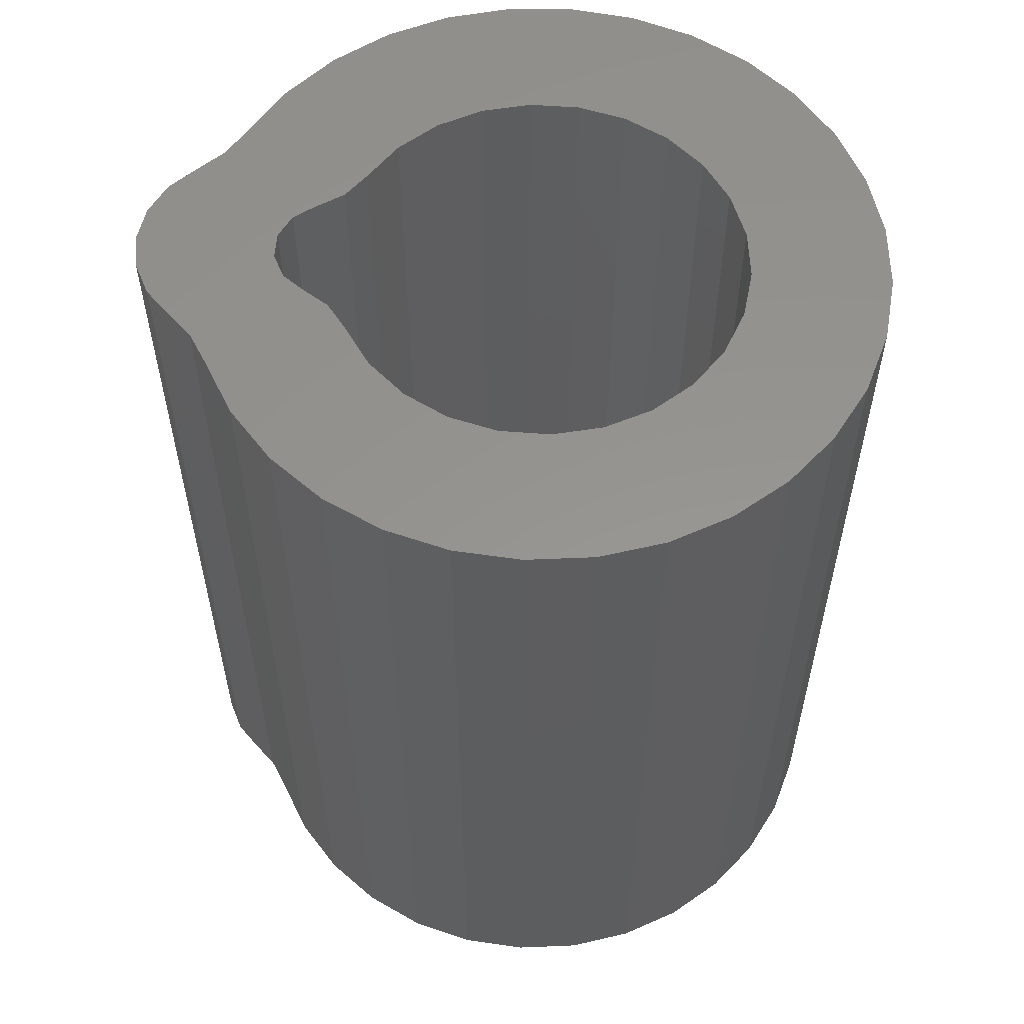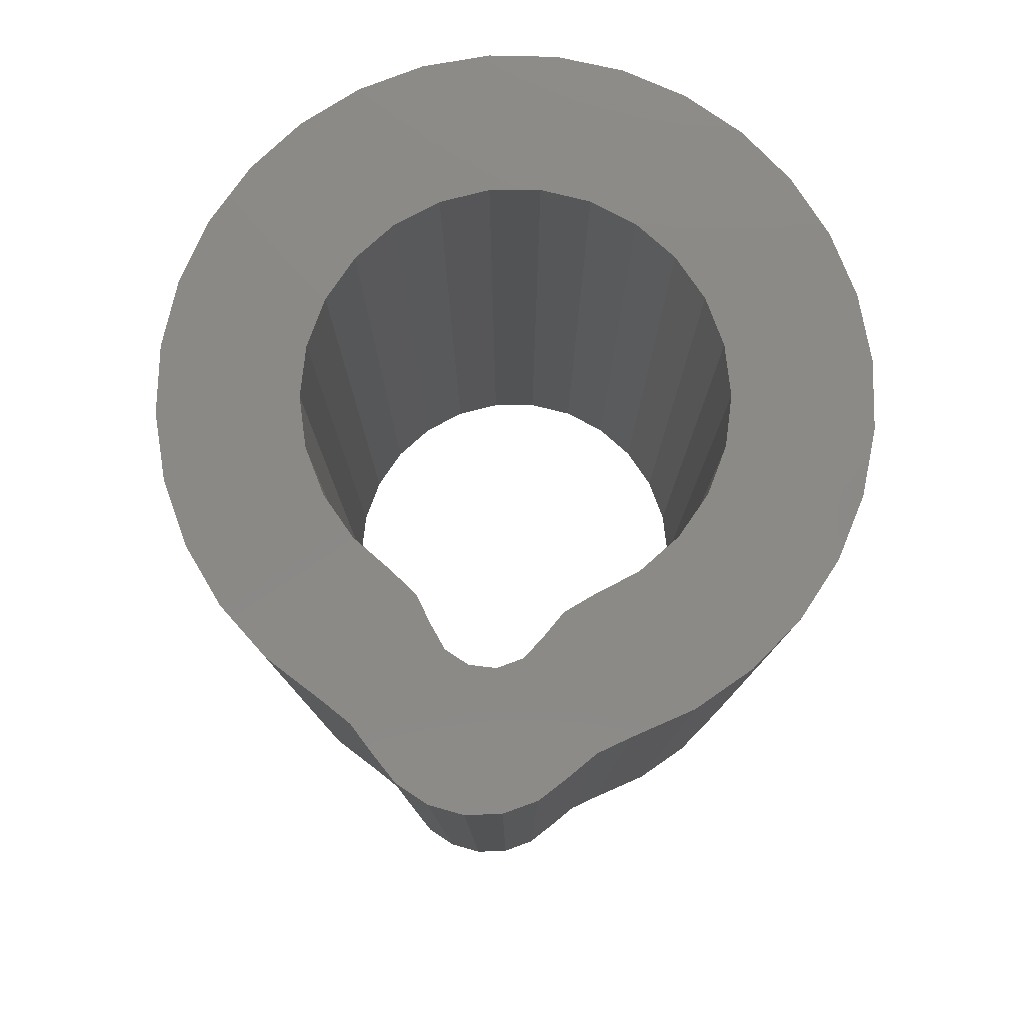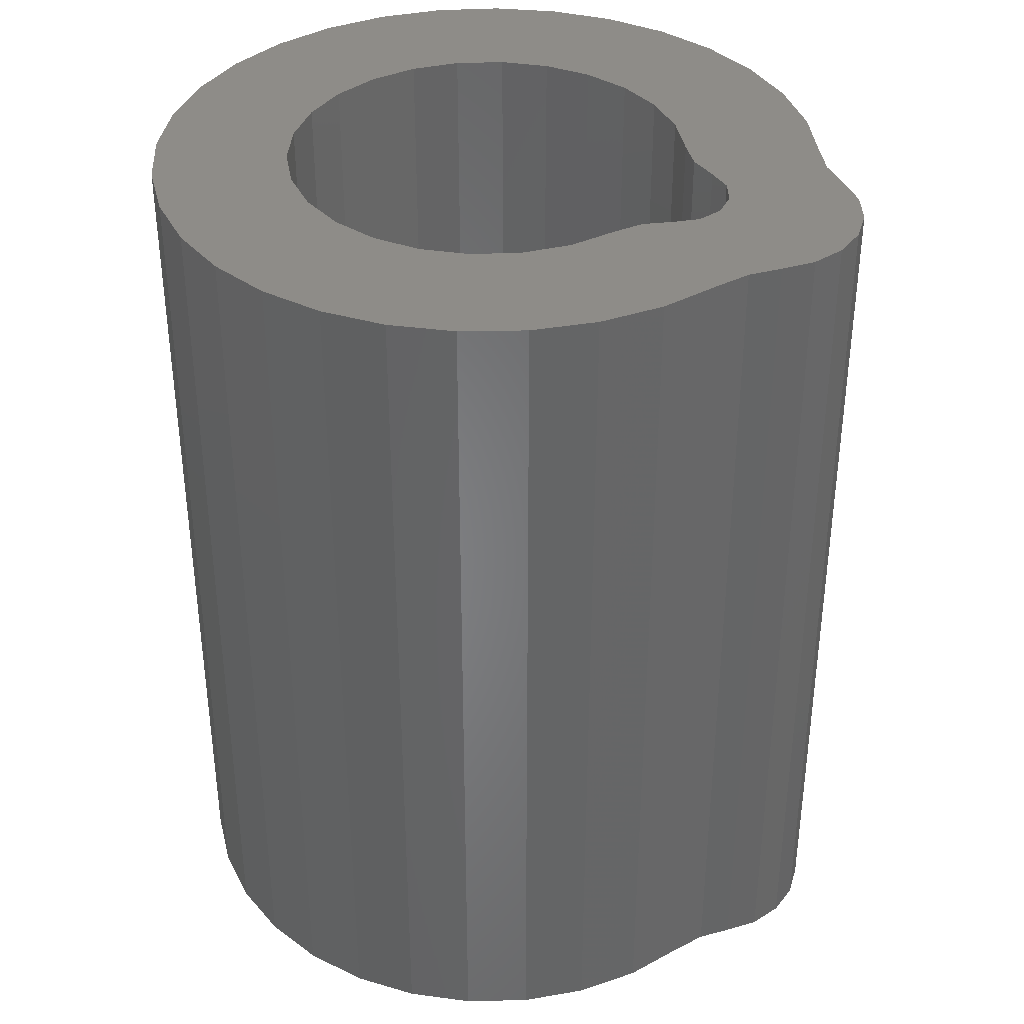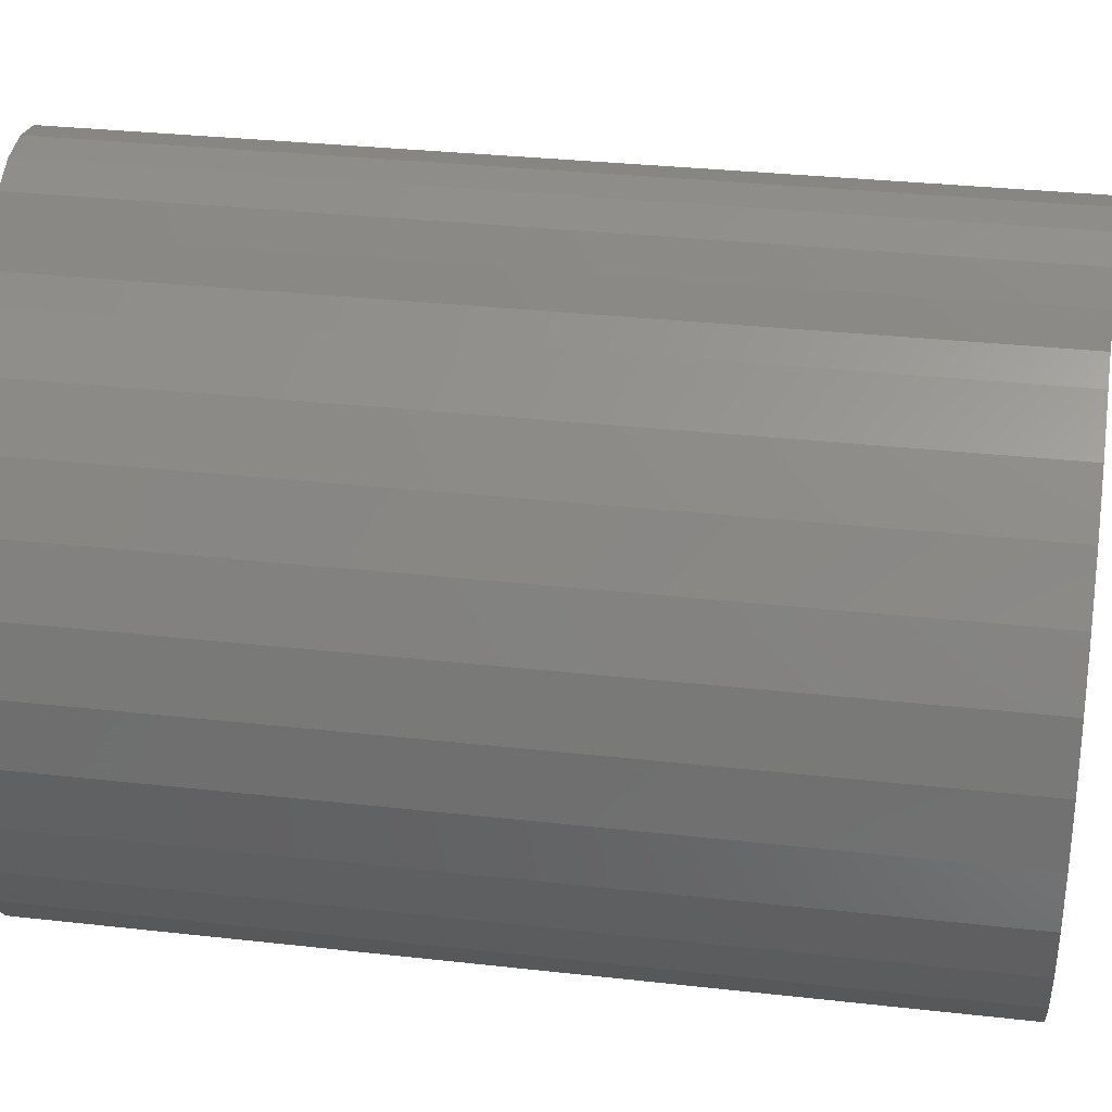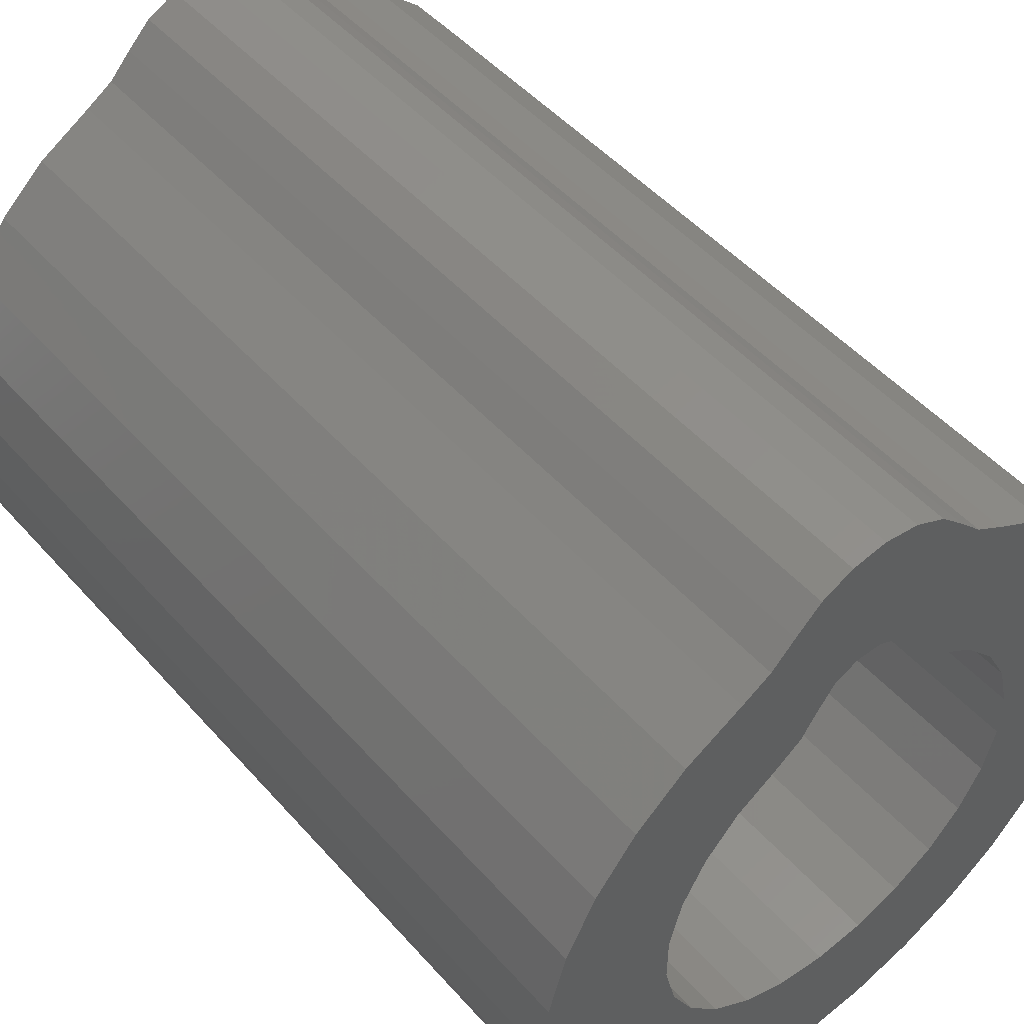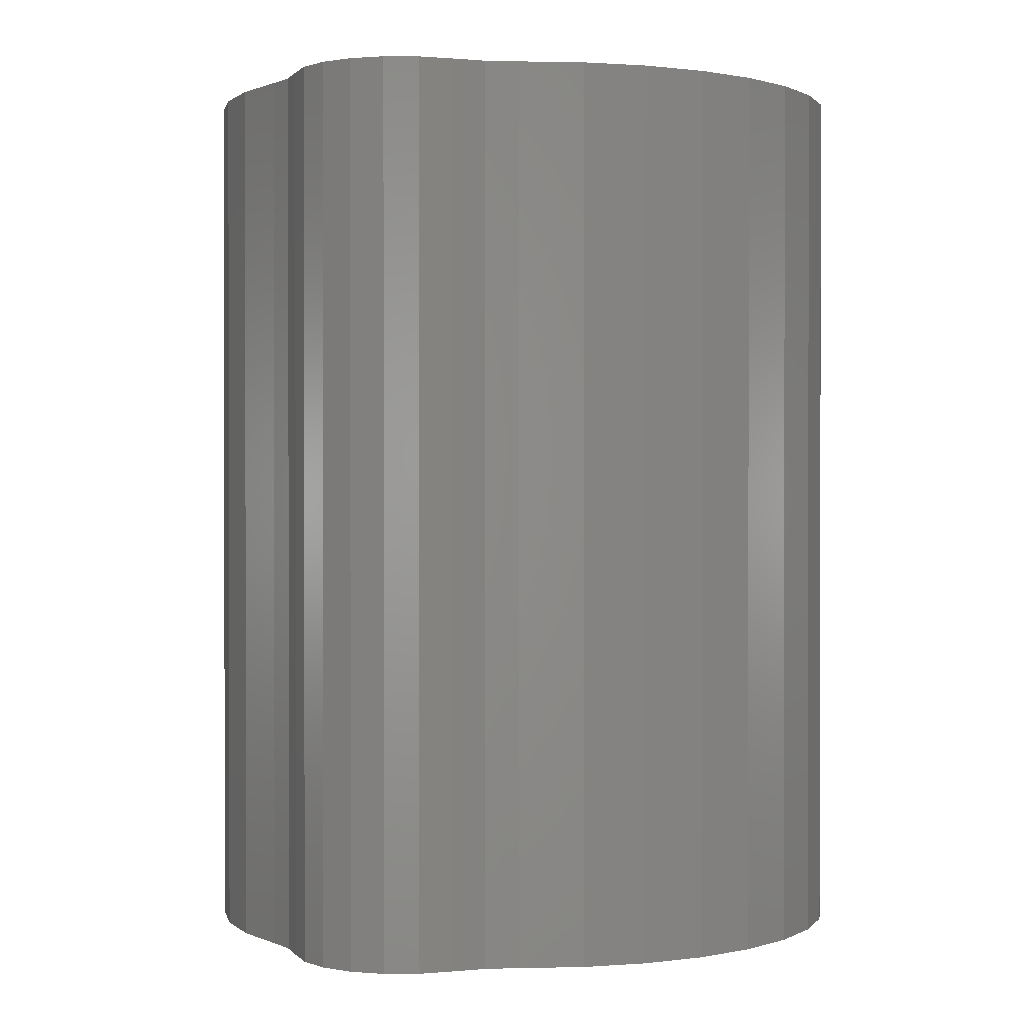
<metadata>
{"format":"stl","ext":"stl","renderer":"f3d","projection":"perspective","resolution":1024,"background":"white","views":[{"elev":57.3,"azim":94.4,"up":"+Y"},{"elev":79.5,"azim":6.8,"up":"+Y"},{"elev":37.2,"azim":-65.1,"up":"+Y"},{"elev":31.4,"azim":-80.9,"up":"+Z"},{"elev":49.1,"azim":-39.5,"up":"+Z"},{"elev":0.7,"azim":25.8,"up":"+Y"}]}
</metadata>
<code>
# stl→obj: 138 verts, 276 faces
v -7.76 3.429 2.173
v -7.82 3.429 1.803
v -7.857 3.429 2.188
v -7.893 3.429 1.803
v -7.954 3.429 2.173
v -8.391 3.429 0.8755
v -8.787 3.429 0.8717
v -8.424 3.429 1.01
v -8.809 3.429 1.054
v -8.424 3.429 1.148
v -8.795 3.429 1.238
v -8.39 3.429 1.282
v -8.747 3.429 1.415
v -8.326 3.429 1.404
v -8.042 3.429 2.129
v -8.112 3.429 2.06
v -8.177 3.429 1.991
v -7.959 3.429 1.77
v -8.257 3.429 1.941
v -8.003 3.429 1.711
v -8.666 3.429 1.58
v -8.554 3.429 1.726
v -8.234 3.429 1.506
v -8.416 3.429 1.848
v -8.12 3.429 1.584
v -8.05 3.429 1.637
v -7.994 3.429 0.5221
v -8.216 3.429 0.1948
v -8.123 3.429 0.5712
v -8.379 3.429 0.2803
v -8.236 3.429 0.6497
v -8.522 3.429 0.3955
v -8.328 3.429 0.7532
v -8.641 3.429 0.5361
v -8.73 3.429 0.6968
v -7.591 3.429 0.5712
v -7.497 3.429 0.1948
v -7.72 3.429 0.5221
v -7.674 3.429 0.1422
v -7.857 3.429 0.5055
v -7.857 3.429 0.1245
v -8.04 3.429 0.1422
v -7.672 3.429 2.129
v -7.602 3.429 2.06
v -7.754 3.429 1.77
v -7.536 3.429 1.991
v -7.711 3.429 1.711
v -7.456 3.429 1.941
v -7.663 3.429 1.637
v -7.297 3.429 1.848
v -7.594 3.429 1.584
v -7.289 3.429 1.01
v -6.927 3.429 0.8717
v -7.322 3.429 0.8755
v -6.983 3.429 0.6968
v -7.386 3.429 0.7532
v -7.073 3.429 0.5361
v -7.477 3.429 0.6497
v -7.191 3.429 0.3955
v -7.335 3.429 0.2803
v -7.48 3.429 1.506
v -7.16 3.429 1.726
v -7.388 3.429 1.404
v -7.048 3.429 1.58
v -7.323 3.429 1.282
v -6.966 3.429 1.415
v -7.29 3.429 1.148
v -6.918 3.429 1.238
v -6.904 3.429 1.054
v -7.72 0.889 0.5221
v -7.857 0.889 0.5055
v -7.857 0.889 0.1245
v -7.954 0.889 2.173
v -7.893 0.889 1.803
v -7.857 0.889 2.188
v -7.82 0.889 1.803
v -7.76 0.889 2.173
v -7.672 0.889 2.129
v -7.602 0.889 2.06
v -7.536 0.889 1.991
v -7.754 0.889 1.77
v -7.456 0.889 1.941
v -7.711 0.889 1.711
v -7.663 0.889 1.637
v -7.594 0.889 1.584
v -7.297 0.889 1.848
v -7.48 0.889 1.506
v -7.16 0.889 1.726
v -7.388 0.889 1.404
v -8.04 0.889 0.1422
v -7.994 0.889 0.5221
v -8.216 0.889 0.1948
v -8.123 0.889 0.5712
v -8.379 0.889 0.2803
v -8.522 0.889 0.3955
v -8.236 0.889 0.6497
v -8.641 0.889 0.5361
v -8.328 0.889 0.7532
v -8.73 0.889 0.6968
v -8.391 0.889 0.8755
v -8.787 0.889 0.8717
v -8.424 0.889 1.01
v -8.809 0.889 1.054
v -8.795 0.889 1.238
v -8.424 0.889 1.148
v -8.747 0.889 1.415
v -8.39 0.889 1.282
v -8.666 0.889 1.58
v -8.326 0.889 1.404
v -8.554 0.889 1.726
v -8.234 0.889 1.506
v -8.416 0.889 1.848
v -7.322 0.889 0.8755
v -6.927 0.889 0.8717
v -7.289 0.889 1.01
v -6.904 0.889 1.054
v -7.29 0.889 1.148
v -6.918 0.889 1.238
v -7.323 0.889 1.282
v -6.966 0.889 1.415
v -7.048 0.889 1.58
v -8.042 0.889 2.129
v -8.112 0.889 2.06
v -7.959 0.889 1.77
v -8.177 0.889 1.991
v -8.003 0.889 1.711
v -8.257 0.889 1.941
v -8.05 0.889 1.637
v -8.12 0.889 1.584
v -7.674 0.889 0.1422
v -7.497 0.889 0.1948
v -7.591 0.889 0.5712
v -7.335 0.889 0.2803
v -7.477 0.889 0.6497
v -7.191 0.889 0.3955
v -7.386 0.889 0.7532
v -7.073 0.889 0.5361
v -6.983 0.889 0.6968
f 1 2 3
f 3 2 4
f 3 4 5
f 6 7 8
f 8 7 9
f 8 9 10
f 10 9 11
f 10 11 12
f 12 11 13
f 12 13 14
f 15 5 16
f 16 5 4
f 16 4 17
f 17 4 18
f 17 18 19
f 19 18 20
f 13 21 14
f 14 21 22
f 14 22 23
f 23 22 24
f 23 24 25
f 25 24 19
f 25 19 26
f 26 19 20
f 27 28 29
f 29 28 30
f 29 30 31
f 31 30 32
f 31 32 33
f 33 32 34
f 33 34 6
f 6 34 35
f 6 35 7
f 36 37 38
f 38 37 39
f 38 39 40
f 40 39 41
f 40 41 27
f 27 41 42
f 27 42 28
f 1 43 2
f 2 43 44
f 2 44 45
f 45 44 46
f 45 46 47
f 47 46 48
f 47 48 49
f 49 48 50
f 49 50 51
f 52 53 54
f 54 53 55
f 54 55 56
f 56 55 57
f 56 57 58
f 58 57 59
f 58 59 36
f 36 59 60
f 36 60 37
f 51 50 61
f 61 50 62
f 61 62 63
f 63 62 64
f 63 64 65
f 65 64 66
f 65 66 67
f 67 66 68
f 67 68 52
f 52 68 69
f 52 69 53
f 70 71 72
f 73 74 75
f 75 74 76
f 75 76 77
f 78 77 79
f 79 77 76
f 79 76 80
f 80 76 81
f 80 81 82
f 82 81 83
f 83 84 82
f 82 84 85
f 82 85 86
f 86 85 87
f 86 87 88
f 88 87 89
f 72 71 90
f 90 71 91
f 90 91 92
f 92 91 93
f 92 93 94
f 94 93 95
f 95 93 96
f 95 96 97
f 97 96 98
f 97 98 99
f 99 98 100
f 99 100 101
f 101 100 102
f 101 102 103
f 103 102 104
f 104 102 105
f 104 105 106
f 106 105 107
f 106 107 108
f 108 107 109
f 108 109 110
f 110 109 111
f 110 111 112
f 113 114 115
f 115 114 116
f 115 116 117
f 117 116 118
f 117 118 119
f 119 118 120
f 119 120 89
f 89 120 121
f 89 121 88
f 73 122 74
f 74 122 123
f 74 123 124
f 124 123 125
f 124 125 126
f 126 125 127
f 126 127 128
f 128 127 112
f 128 112 129
f 129 112 111
f 72 130 70
f 70 130 131
f 70 131 132
f 132 131 133
f 132 133 134
f 134 133 135
f 134 135 136
f 136 135 137
f 136 137 113
f 113 137 138
f 113 138 114
f 16 123 122
f 16 122 15
f 15 122 73
f 15 73 5
f 5 73 75
f 5 75 3
f 3 75 77
f 3 77 1
f 1 77 78
f 1 78 43
f 43 78 79
f 43 79 44
f 48 82 86
f 48 86 50
f 50 86 88
f 50 88 62
f 62 88 121
f 62 121 64
f 64 121 120
f 64 120 66
f 66 120 118
f 66 118 68
f 68 118 116
f 68 116 69
f 69 116 114
f 69 114 53
f 53 114 138
f 53 138 55
f 55 138 137
f 55 137 57
f 57 137 135
f 57 135 59
f 59 135 133
f 59 133 60
f 60 133 131
f 60 131 37
f 37 131 130
f 37 130 39
f 39 130 72
f 39 72 41
f 41 72 90
f 41 90 42
f 42 90 92
f 42 92 28
f 28 92 94
f 28 94 30
f 30 94 95
f 30 95 32
f 32 95 97
f 32 97 34
f 34 97 99
f 34 99 35
f 35 99 101
f 35 101 7
f 7 101 103
f 7 103 9
f 9 103 104
f 9 104 11
f 11 104 106
f 11 106 13
f 13 106 108
f 13 108 21
f 21 108 110
f 21 110 22
f 22 110 112
f 22 112 24
f 24 112 127
f 24 127 19
f 47 83 81
f 47 81 45
f 45 81 76
f 45 76 2
f 2 76 74
f 2 74 4
f 4 74 124
f 4 124 18
f 18 124 126
f 18 126 20
f 25 129 111
f 25 111 23
f 23 111 109
f 23 109 14
f 14 109 107
f 14 107 12
f 12 107 105
f 12 105 10
f 10 105 102
f 10 102 8
f 8 102 100
f 8 100 6
f 6 100 98
f 6 98 33
f 33 98 96
f 33 96 31
f 31 96 93
f 31 93 29
f 29 93 91
f 29 91 27
f 27 91 71
f 27 71 40
f 40 71 70
f 40 70 38
f 38 70 132
f 38 132 36
f 36 132 134
f 36 134 58
f 58 134 136
f 58 136 56
f 56 136 113
f 56 113 54
f 54 113 115
f 54 115 52
f 52 115 117
f 52 117 67
f 67 117 119
f 67 119 65
f 65 119 89
f 65 89 63
f 63 89 87
f 63 87 61
f 61 87 85
f 61 85 51
f 123 16 17
f 123 17 125
f 125 17 19
f 125 19 127
f 82 48 46
f 82 46 80
f 80 46 44
f 80 44 79
f 20 126 128
f 20 128 26
f 26 128 129
f 26 129 25
f 51 85 84
f 51 84 49
f 49 84 83
f 49 83 47

</code>
